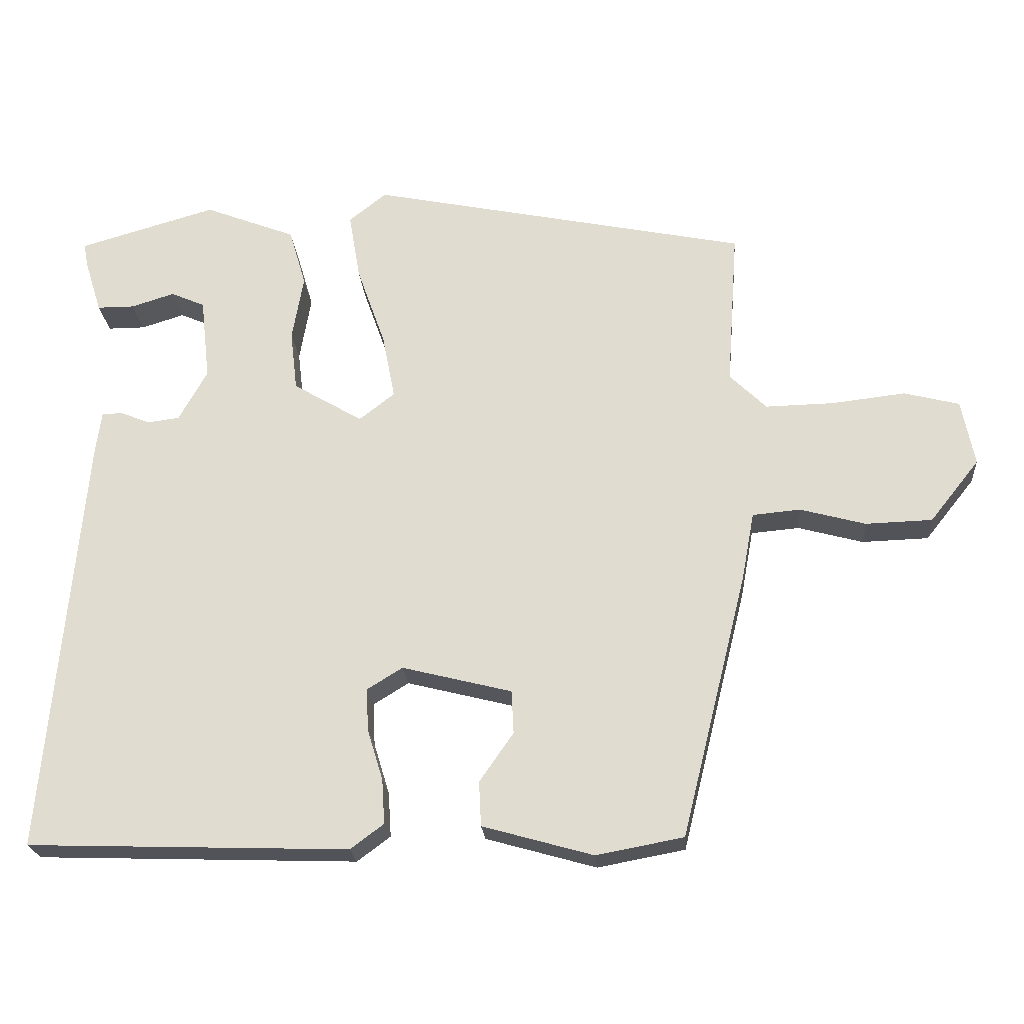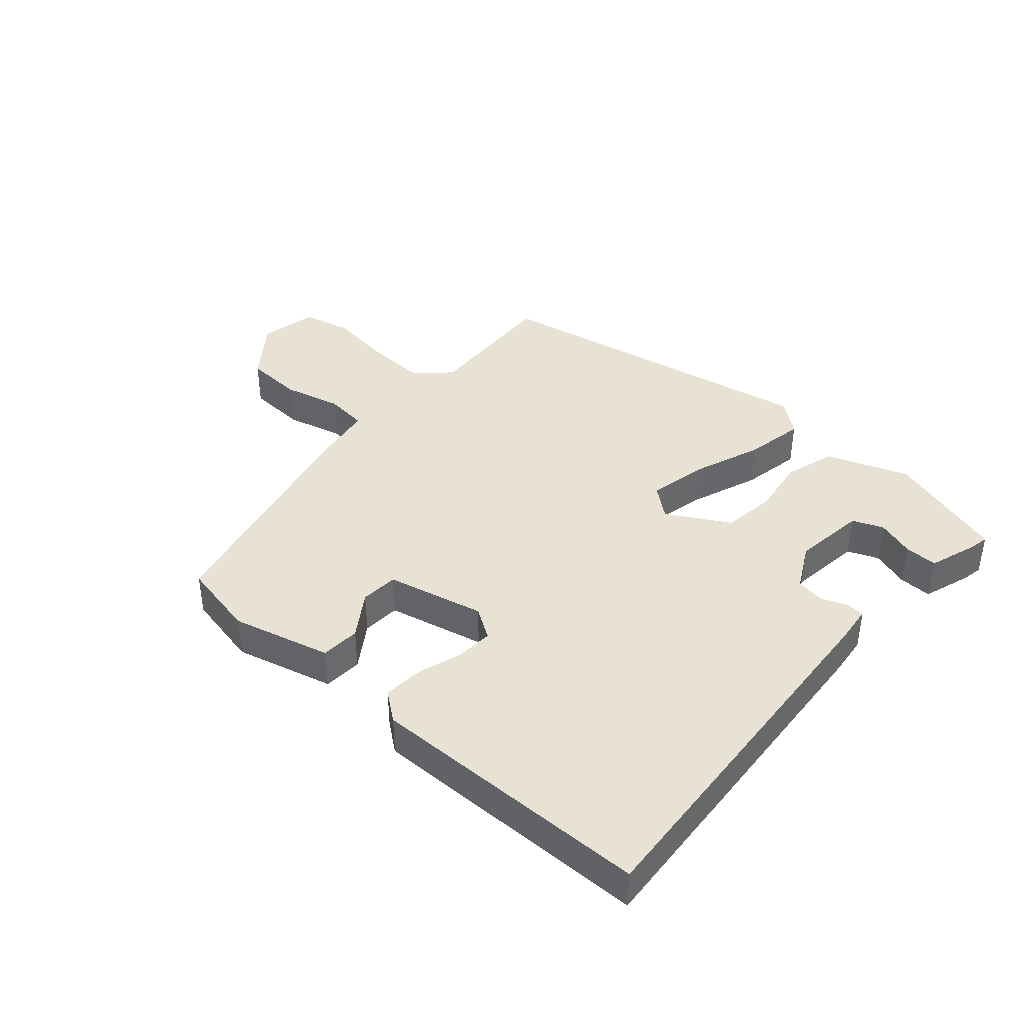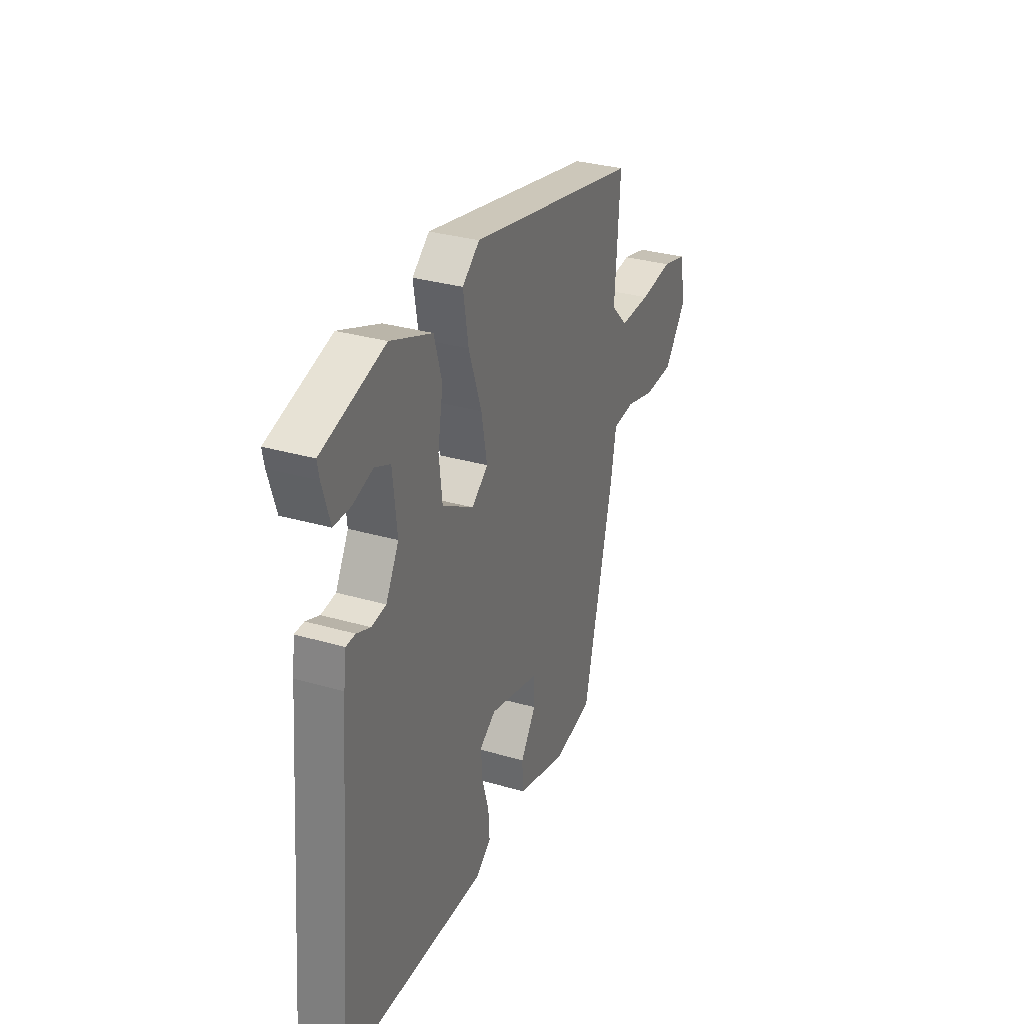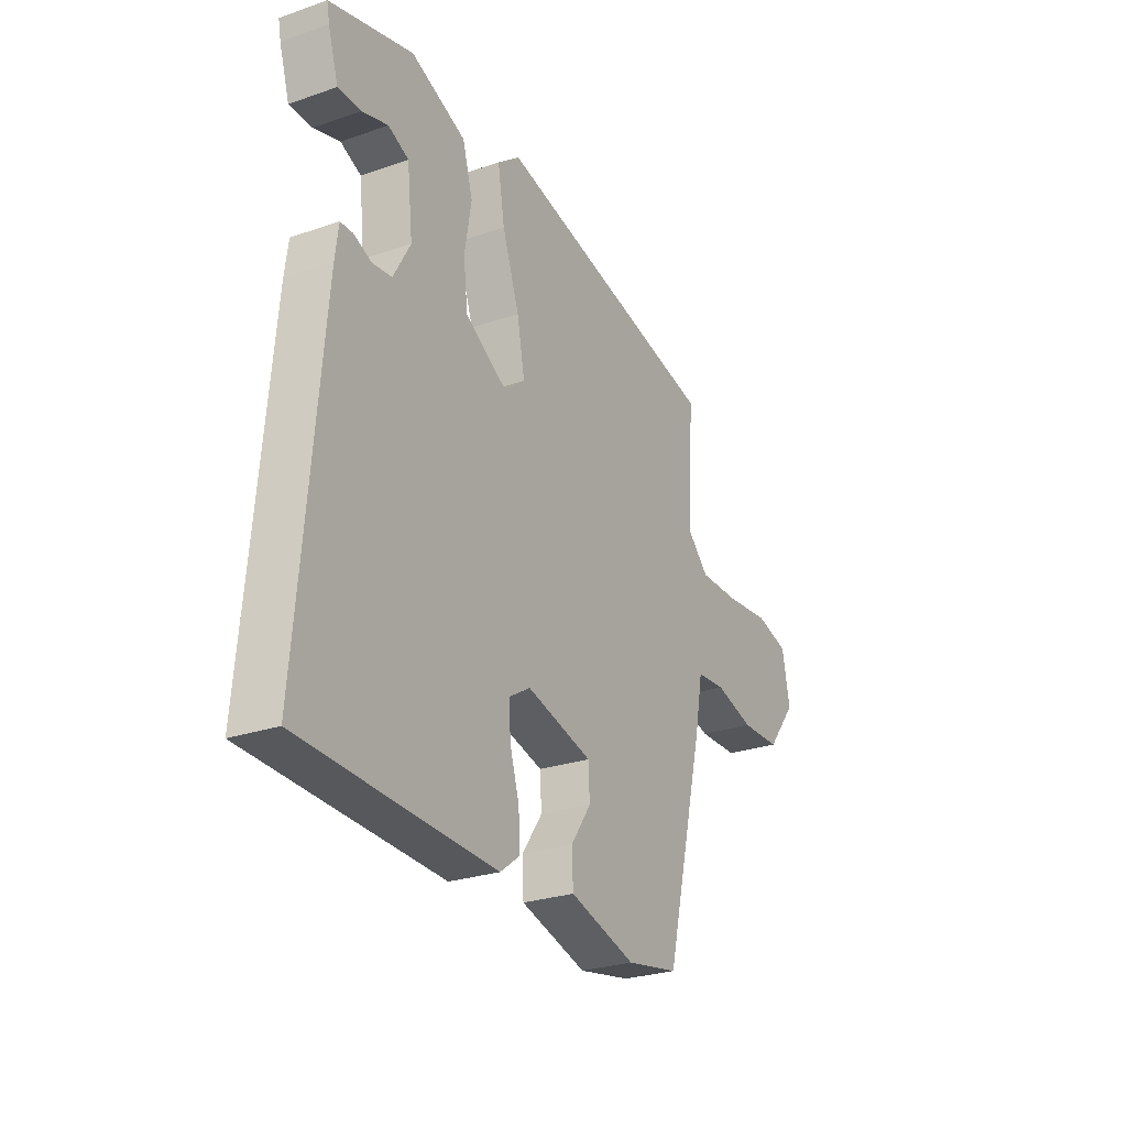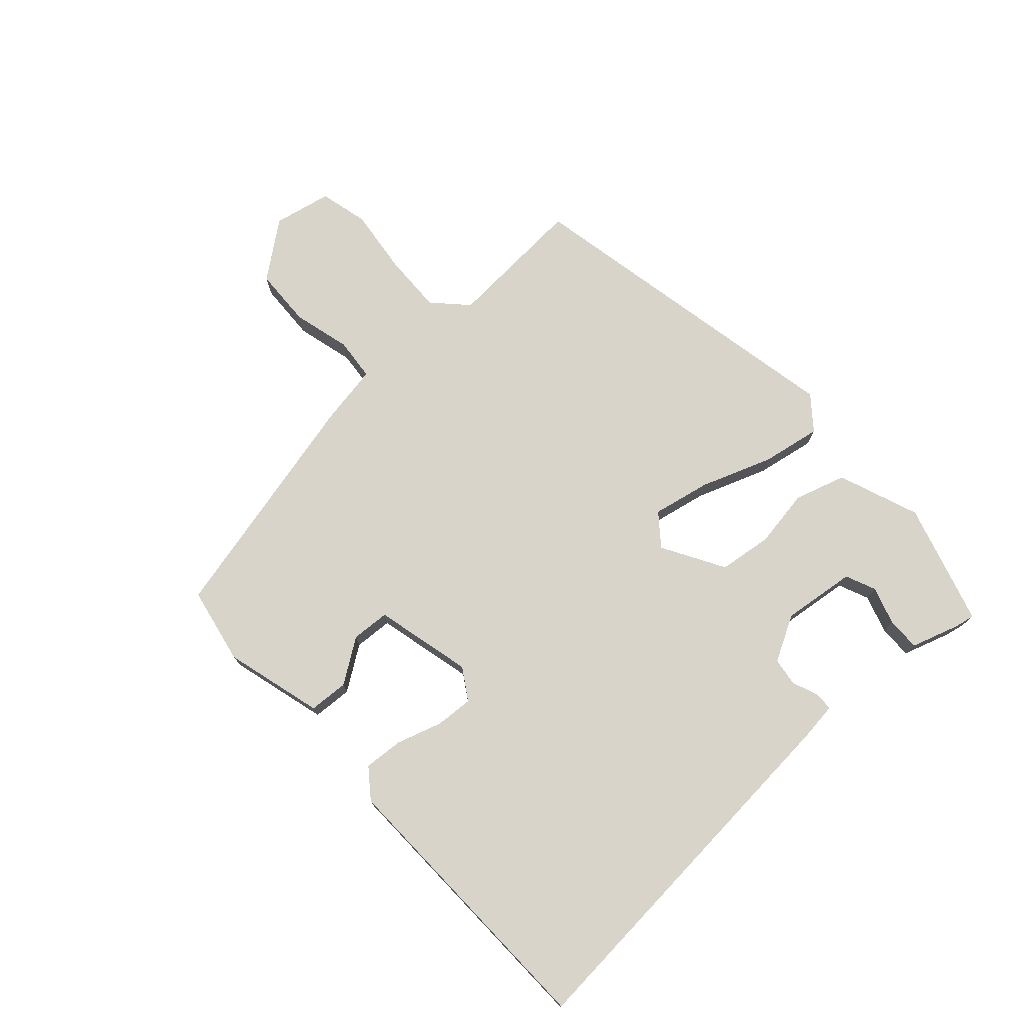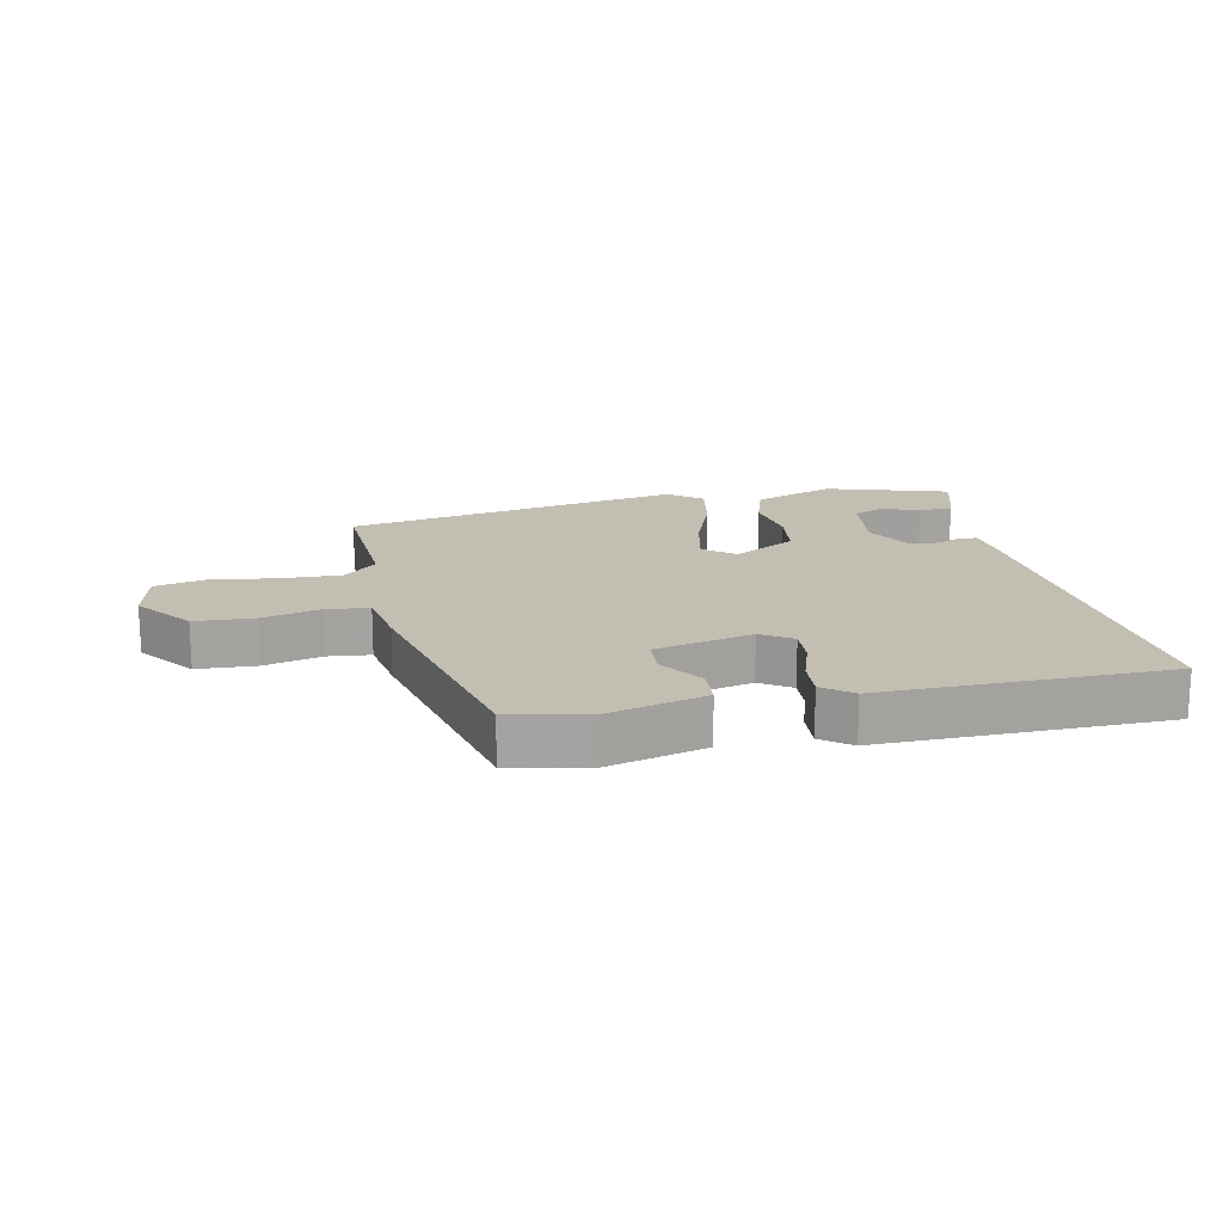
<metadata>
{"format":"obj","ext":"obj","renderer":"f3d","projection":"perspective","resolution":1024,"background":"white","views":[{"elev":-22.6,"azim":4.5,"up":"+Z"},{"elev":40.6,"azim":-137.6,"up":"+Y"},{"elev":31.5,"azim":-67.6,"up":"+Z"},{"elev":-26.8,"azim":-61.7,"up":"+Z"},{"elev":75.0,"azim":-131.7,"up":"+Y"},{"elev":17.3,"azim":169.3,"up":"+Y"}]}
</metadata>
<code>
v -0.503 0.07 -0.479
v -0.451 0.07 0.119
v -0.443 0.07 0.18
v -0.414 0.07 0.181
v -0.372 0.07 0.164
v -0.327 0.07 0.17
v -0.287 0.07 0.242
v -0.3 0.07 0.359
v -0.348 0.07 0.38
v -0.409 0.07 0.361
v -0.462 0.07 0.361
v -0.486 0.07 0.438
v -0.492 0.07 0.47
v -0.298 0.07 0.526
v -0.169 0.07 0.476
v -0.145 0.07 0.394
v -0.161 0.07 0.301
v -0.151 0.07 0.216
v -0.053 0.07 0.158
v -0.003 0.07 0.197
v -0.021 0.07 0.29
v -0.061 0.07 0.403
v -0.077 0.07 0.498
v -0.024 0.07 0.54
v 0.512 0.07 0.43
v 0.496 0.07 0.207
v 0.548 0.07 0.156
v 0.644 0.07 0.158
v 0.749 0.07 0.17
v 0.827 0.07 0.15
v 0.845 0.07 0.057
v 0.775 0.07 -0.031
v 0.681 0.07 -0.034
v 0.589 0.07 -0.009
v 0.521 0.07 -0.015
v 0.503 0.07 -0.112
v 0.41 0.07 -0.486
v 0.287 0.07 -0.509
v 0.131 0.07 -0.465
v 0.128 0.07 -0.402
v 0.176 0.07 -0.333
v 0.173 0.07 -0.272
v 0.018 0.07 -0.233
v -0.032 0.07 -0.264
v -0.029 0.07 -0.324
v -0.007 0.07 -0.396
v -0.003 0.07 -0.459
v -0.05 0.07 -0.494
v -0.503 0 -0.479
v -0.451 0 0.119
v -0.443 0 0.18
v -0.414 0 0.181
v -0.372 0 0.164
v -0.327 0 0.17
v -0.287 0 0.242
v -0.3 0 0.359
v -0.348 0 0.38
v -0.409 0 0.361
v -0.462 0 0.361
v -0.486 0 0.438
v -0.492 0 0.47
v -0.298 0 0.526
v -0.169 0 0.476
v -0.145 0 0.394
v -0.161 0 0.301
v -0.151 0 0.216
v -0.053 0 0.158
v -0.003 0 0.197
v -0.021 0 0.29
v -0.061 0 0.403
v -0.077 0 0.498
v -0.024 0 0.54
v 0.512 0 0.43
v 0.496 0 0.207
v 0.548 0 0.156
v 0.644 0 0.158
v 0.749 0 0.17
v 0.827 0 0.15
v 0.845 0 0.057
v 0.775 0 -0.031
v 0.681 0 -0.034
v 0.589 0 -0.009
v 0.521 0 -0.015
v 0.503 0 -0.112
v 0.41 0 -0.486
v 0.287 0 -0.509
v 0.131 0 -0.465
v 0.128 0 -0.402
v 0.176 0 -0.333
v 0.173 0 -0.272
v 0.018 0 -0.233
v -0.032 0 -0.264
v -0.029 0 -0.324
v -0.007 0 -0.396
v -0.003 0 -0.459
v -0.05 0 -0.494
f 45 46 47 48
f 44 45 48 1
f 43 44 1 2
f 42 43 2 3
f 38 39 40 41
f 38 41 42
f 35 36 37 38
f 35 38 42
f 31 32 33 34
f 31 34 35
f 28 29 30 31
f 27 28 31 35
f 26 27 35 42
f 21 22 23 24
f 20 21 24 25
f 19 20 25 26
f 14 15 16 17
f 14 17 18
f 9 10 11 12
f 9 12 13 14
f 42 3 4 5
f 42 5 6
f 19 26 42
f 18 19 42 6
f 8 9 14
f 7 8 14 18
f 6 7 18
f 96 95 94 93
f 49 96 93 92
f 50 49 92 91
f 51 50 91 90
f 89 88 87 86
f 90 89 86
f 86 85 84 83
f 90 86 83
f 82 81 80 79
f 83 82 79
f 79 78 77 76
f 83 79 76 75
f 90 83 75 74
f 72 71 70 69
f 73 72 69 68
f 74 73 68 67
f 65 64 63 62
f 66 65 62
f 60 59 58 57
f 62 61 60 57
f 53 52 51 90
f 54 53 90
f 90 74 67
f 54 90 67 66
f 62 57 56
f 66 62 56 55
f 66 55 54
f 1 49 50 2
f 2 50 51 3
f 3 51 52 4
f 4 52 53 5
f 5 53 54 6
f 6 54 55 7
f 7 55 56 8
f 8 56 57 9
f 9 57 58 10
f 10 58 59 11
f 11 59 60 12
f 12 60 61 13
f 13 61 62 14
f 14 62 63 15
f 15 63 64 16
f 16 64 65 17
f 17 65 66 18
f 18 66 67 19
f 19 67 68 20
f 20 68 69 21
f 21 69 70 22
f 22 70 71 23
f 23 71 72 24
f 24 72 73 25
f 25 73 74 26
f 26 74 75 27
f 27 75 76 28
f 28 76 77 29
f 29 77 78 30
f 30 78 79 31
f 31 79 80 32
f 32 80 81 33
f 33 81 82 34
f 34 82 83 35
f 35 83 84 36
f 36 84 85 37
f 37 85 86 38
f 38 86 87 39
f 39 87 88 40
f 40 88 89 41
f 41 89 90 42
f 42 90 91 43
f 43 91 92 44
f 44 92 93 45
f 45 93 94 46
f 46 94 95 47
f 47 95 96 48
f 48 96 49 1

</code>
